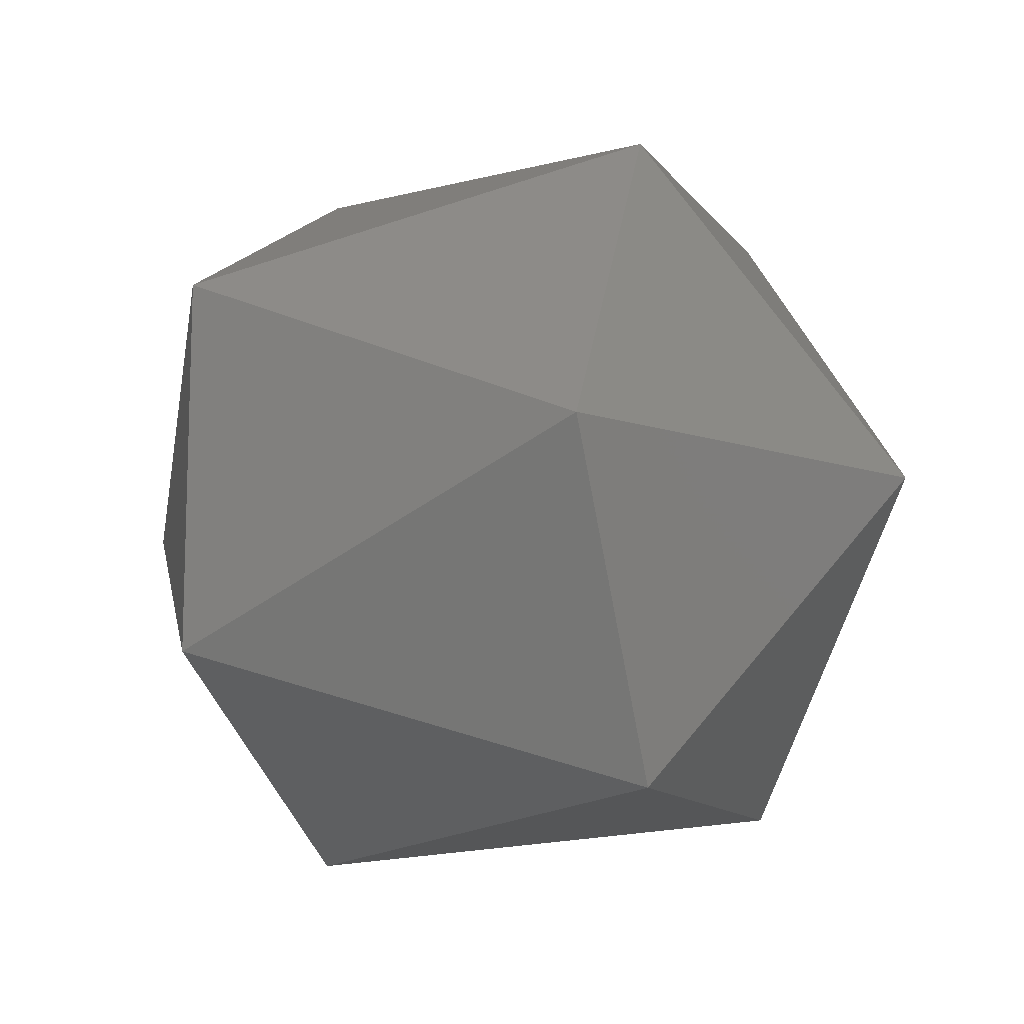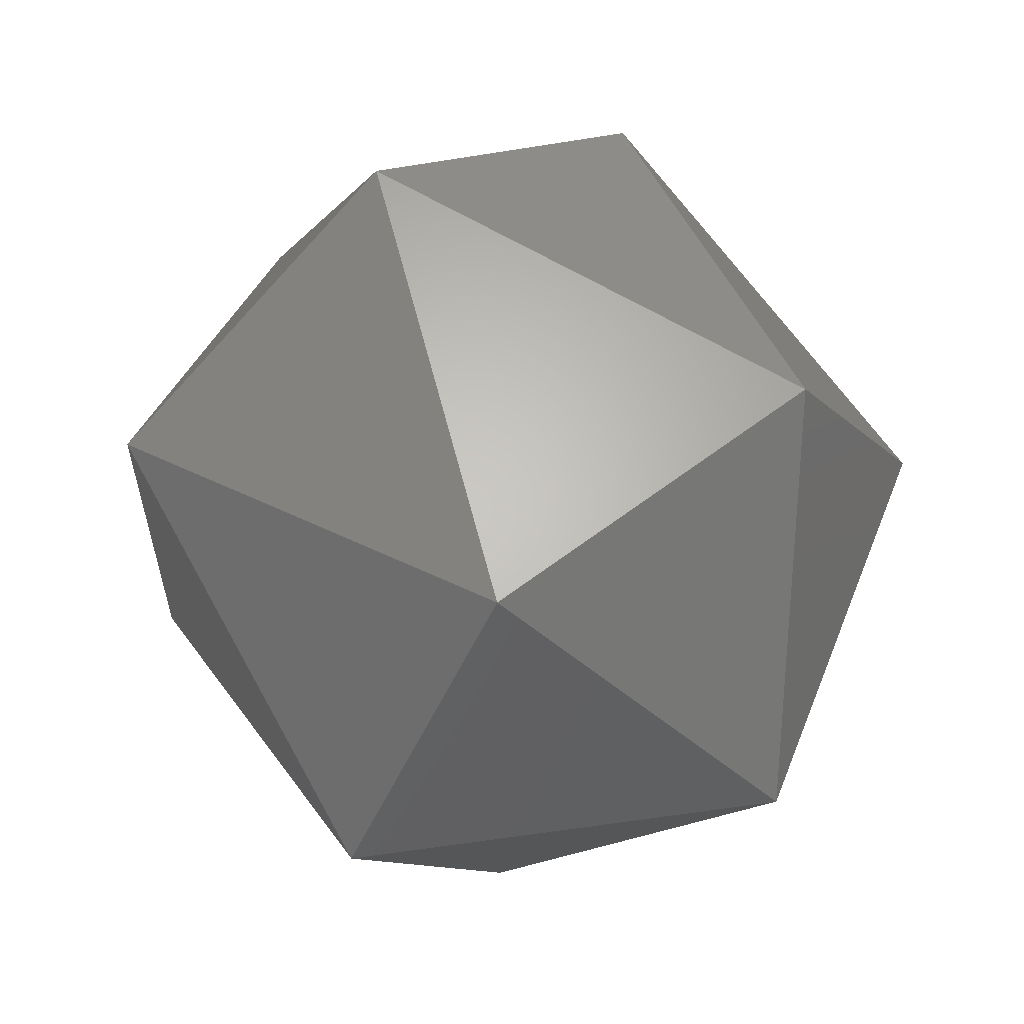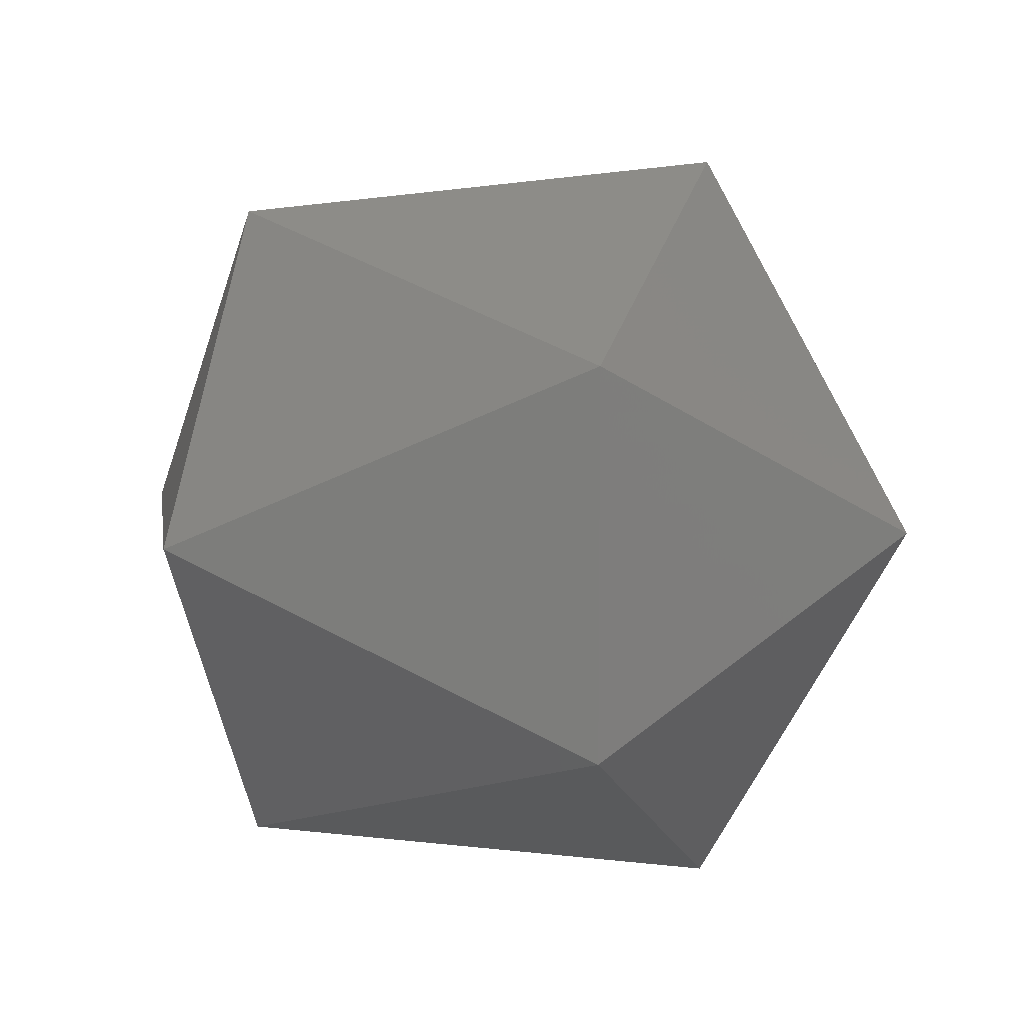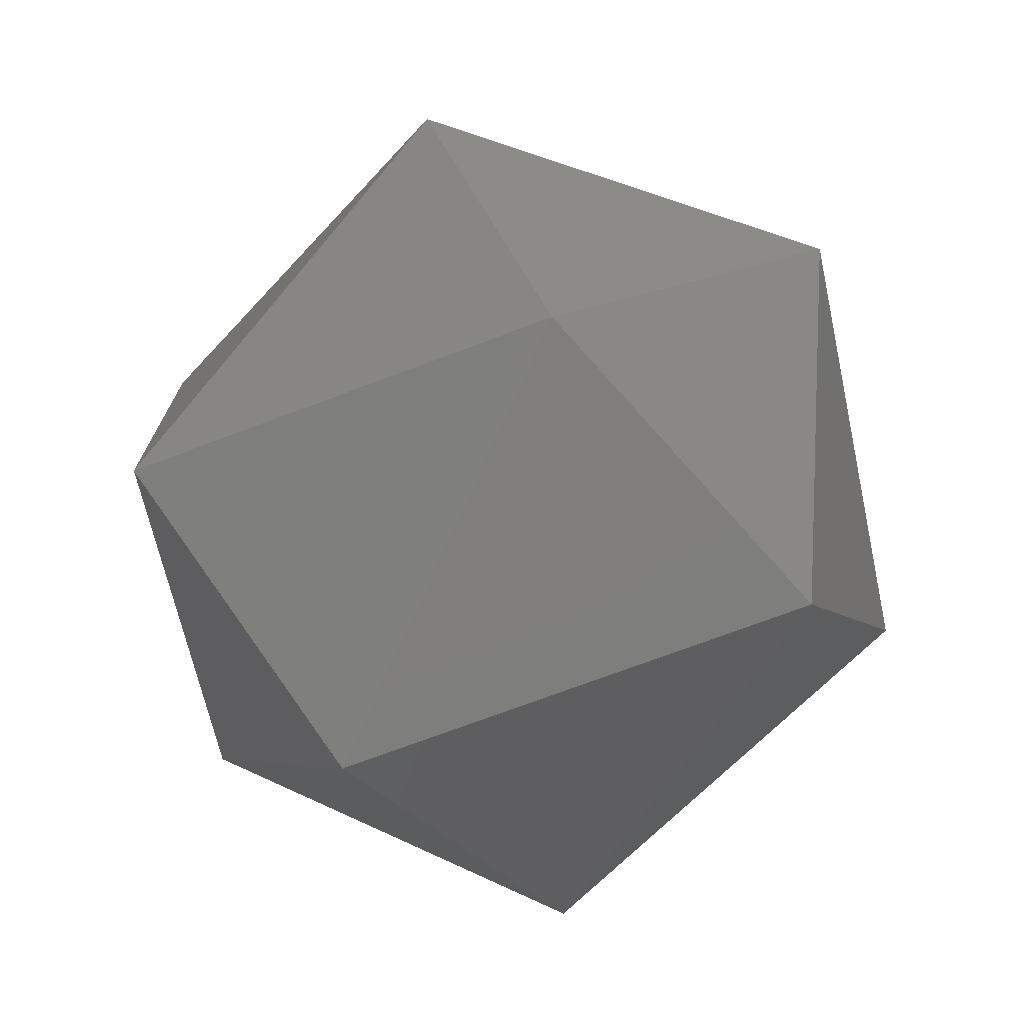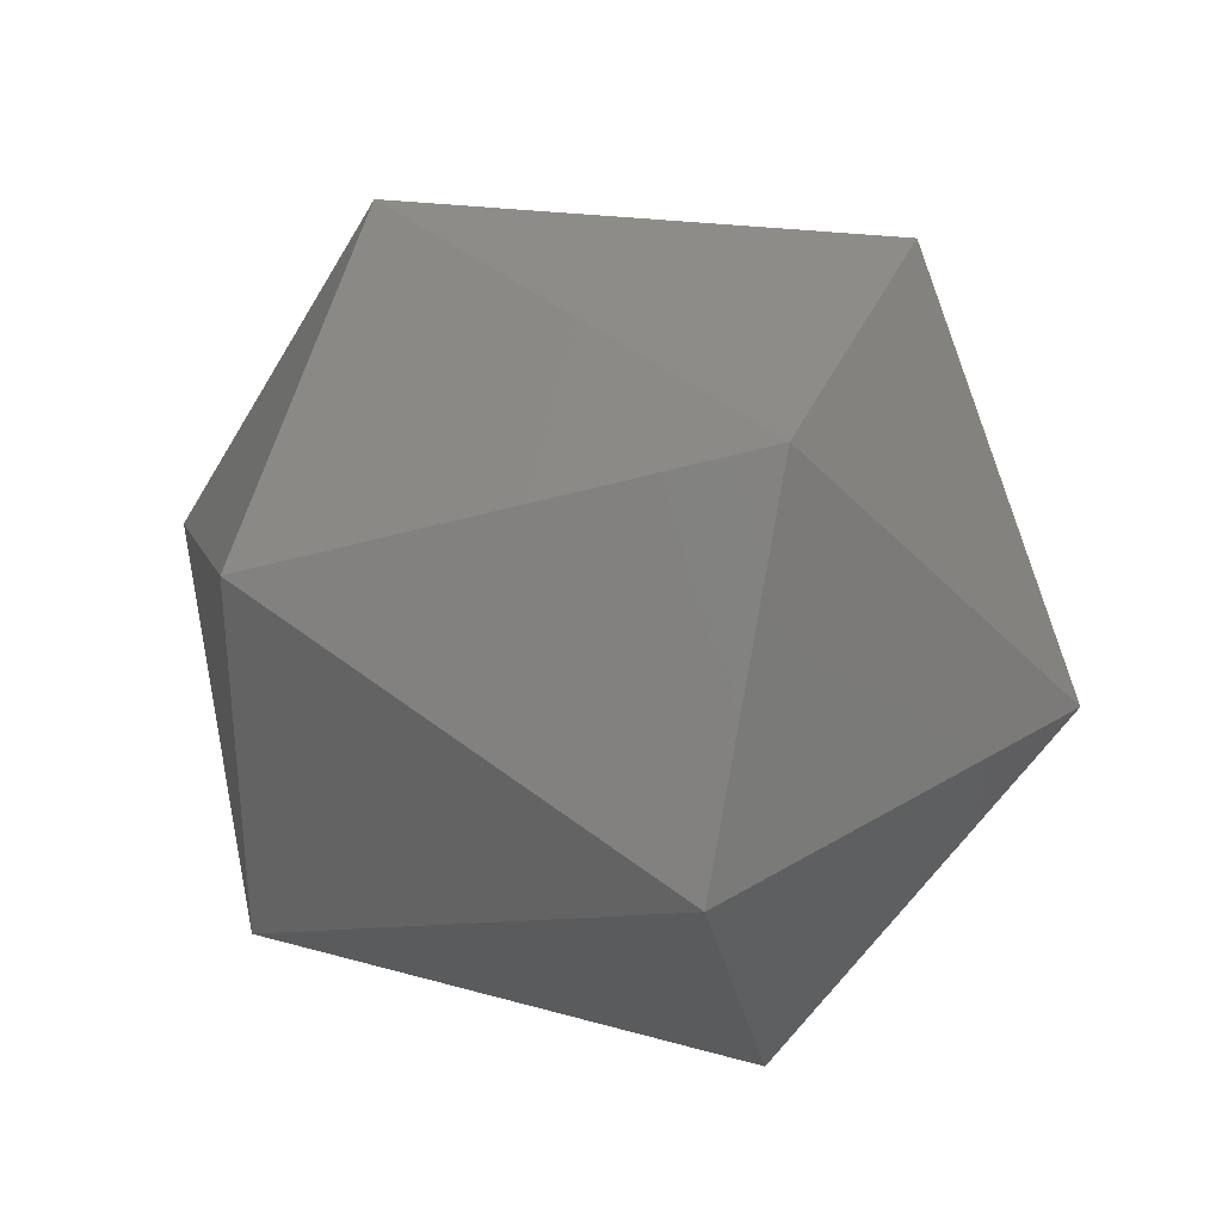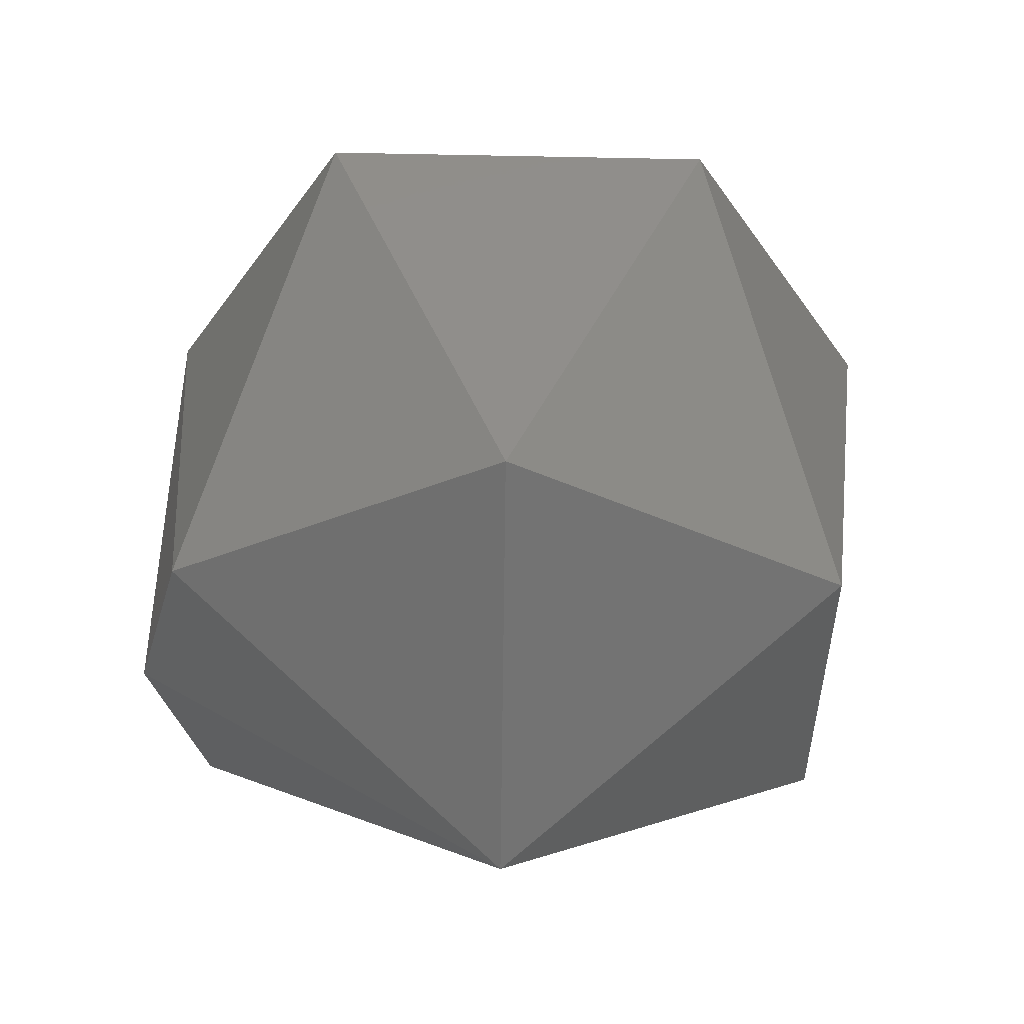
<metadata>
{"format":"stl","ext":"stl","renderer":"f3d","projection":"perspective","resolution":1024,"background":"white","views":[{"elev":-12.3,"azim":-157.8,"up":"+Z"},{"elev":59.6,"azim":-128.2,"up":"+Z"},{"elev":7.8,"azim":-158.3,"up":"+Y"},{"elev":-73.5,"azim":-138.3,"up":"+Z"},{"elev":33.7,"azim":-159.8,"up":"+Z"},{"elev":53.9,"azim":91.5,"up":"+Z"}]}
</metadata>
<code>
# stl→obj: 15 verts, 28 faces
v -0.2025 -0.28 0.8554
v -0.2045 -0.2802 0.8546
v -0.2025 -0.2802 0.8546
v -0.2015 -0.2785 0.8546
v -0.2025 -0.2785 0.8563
v -0.2025 -0.277 0.8554
v -0.2025 -0.277 0.8537
v -0.2045 -0.2794 0.8561
v -0.2055 -0.2785 0.8546
v -0.2025 -0.2785 0.8529
v -0.2045 -0.2776 0.8561
v -0.2025 -0.28 0.8537
v -0.2045 -0.2768 0.8546
v -0.2045 -0.2776 0.8531
v -0.2045 -0.2794 0.8531
f 1 2 3
f 1 3 4
f 5 1 4
f 6 5 4
f 7 4 4
f 7 6 4
f 8 9 2
f 8 1 5
f 8 2 1
f 10 7 4
f 11 5 6
f 11 8 5
f 11 9 8
f 12 3 2
f 12 4 3
f 12 10 4
f 13 9 9
f 13 11 6
f 13 6 7
f 13 9 11
f 14 7 10
f 14 9 13
f 14 13 7
f 15 2 9
f 15 9 14
f 15 12 2
f 15 10 12
f 15 14 10

</code>
